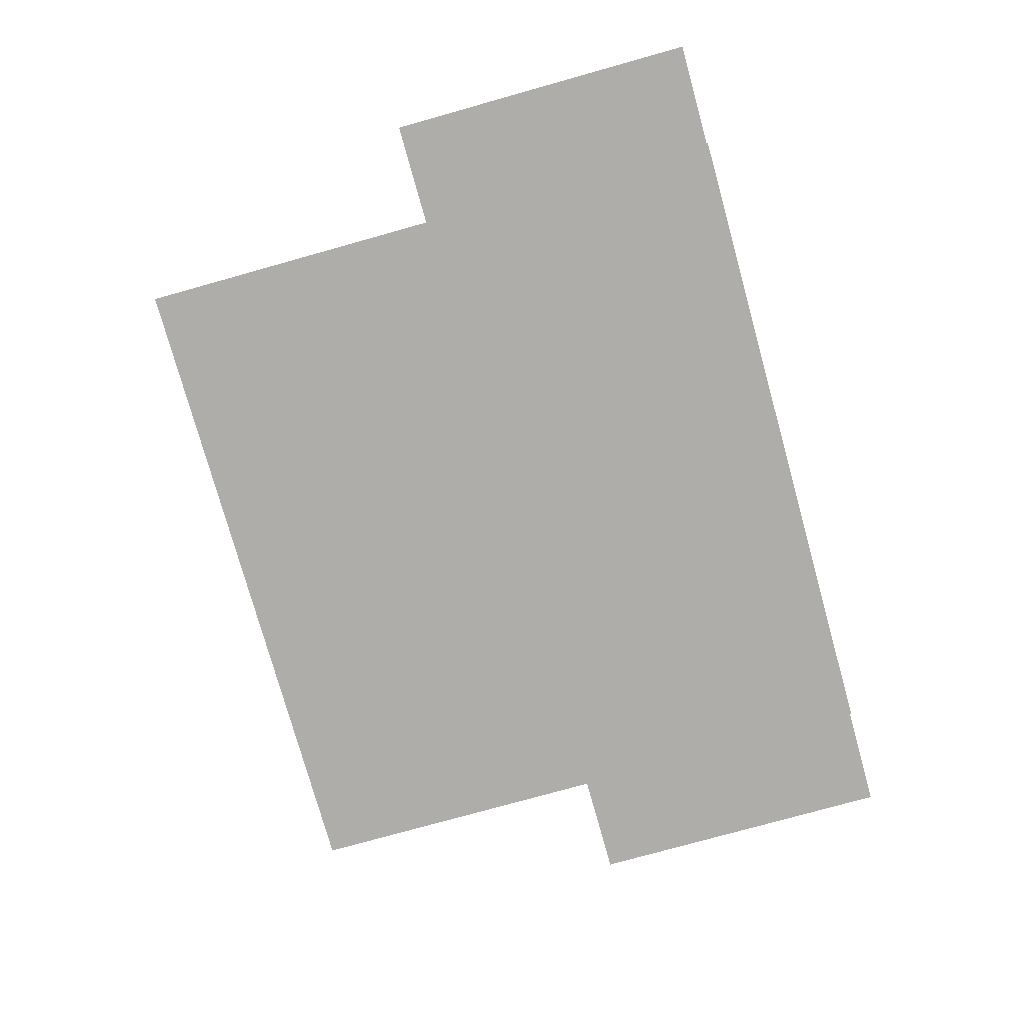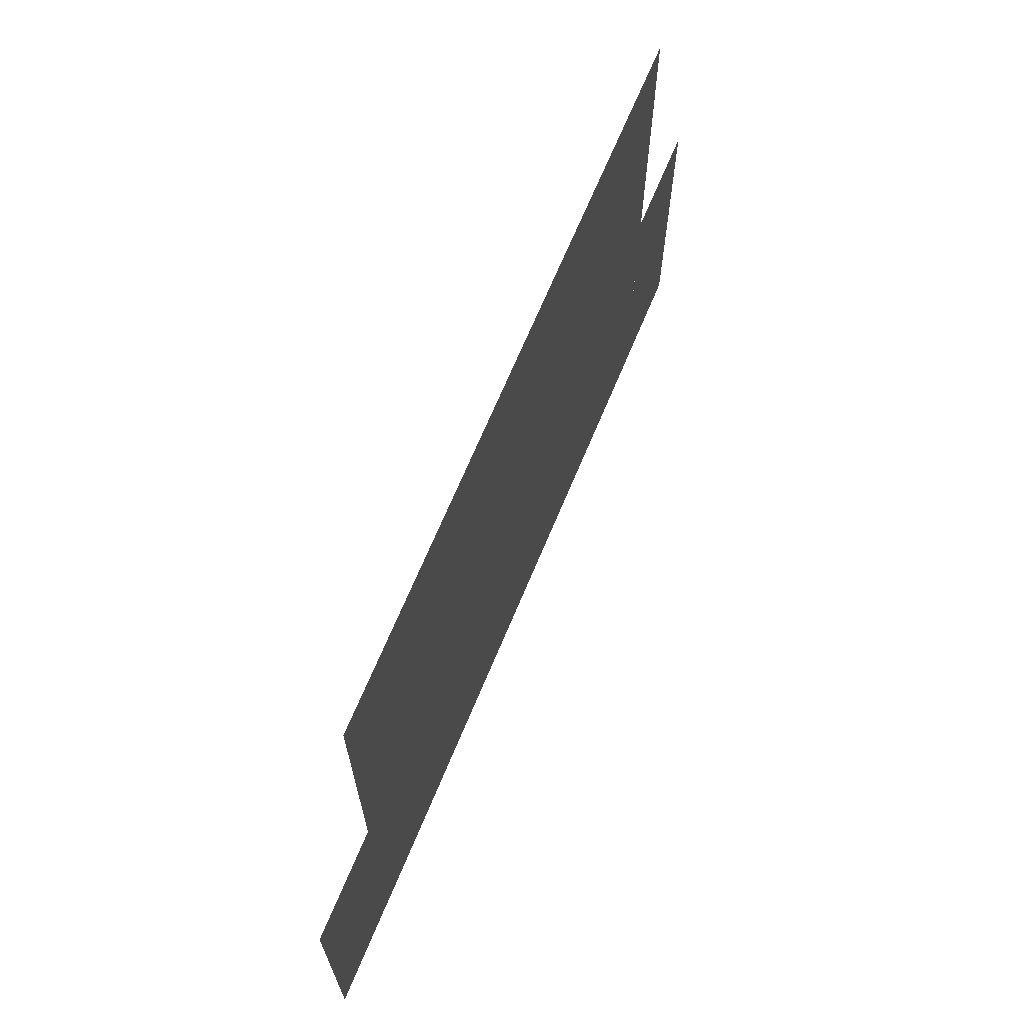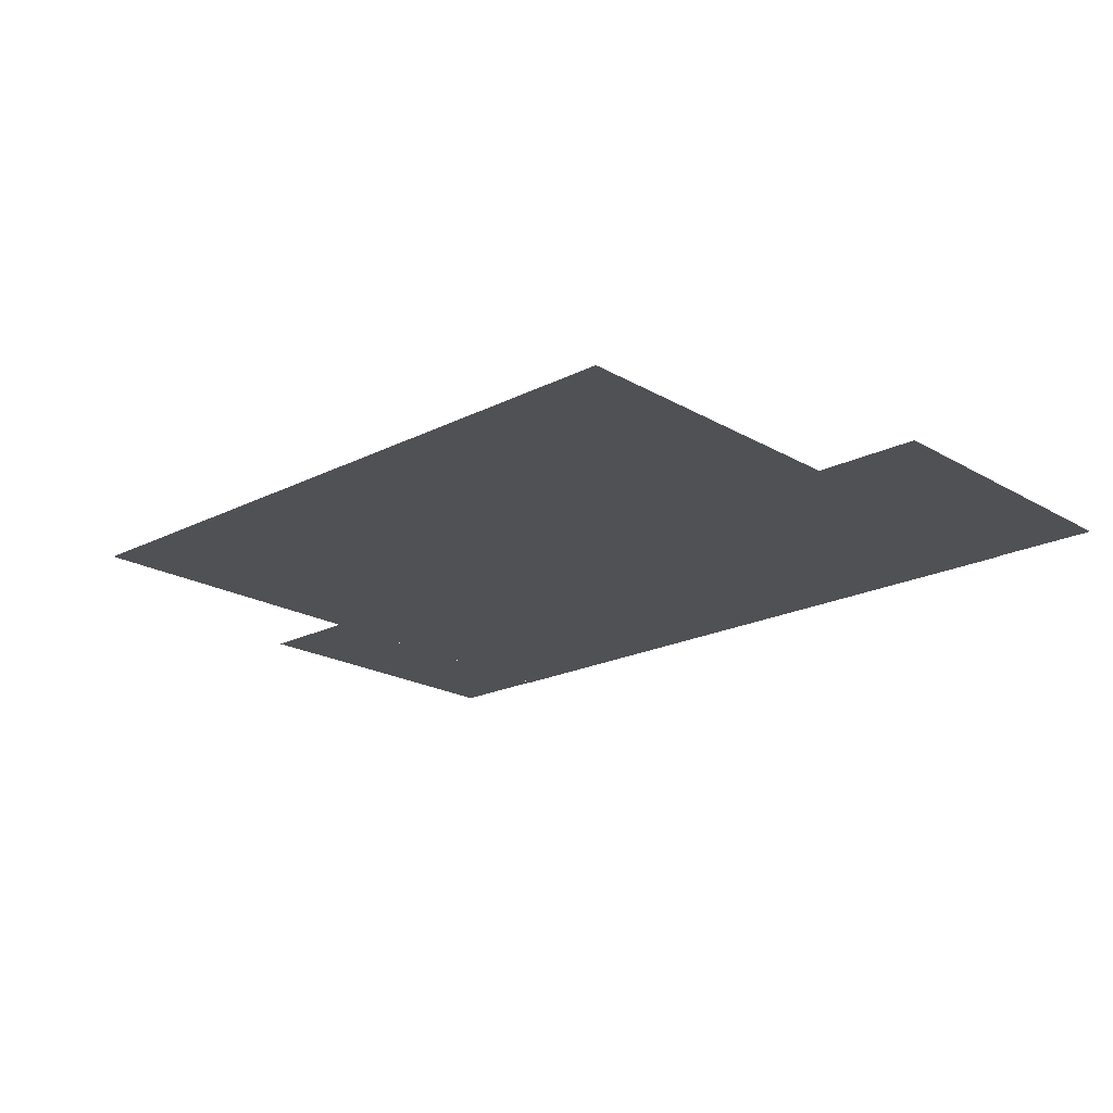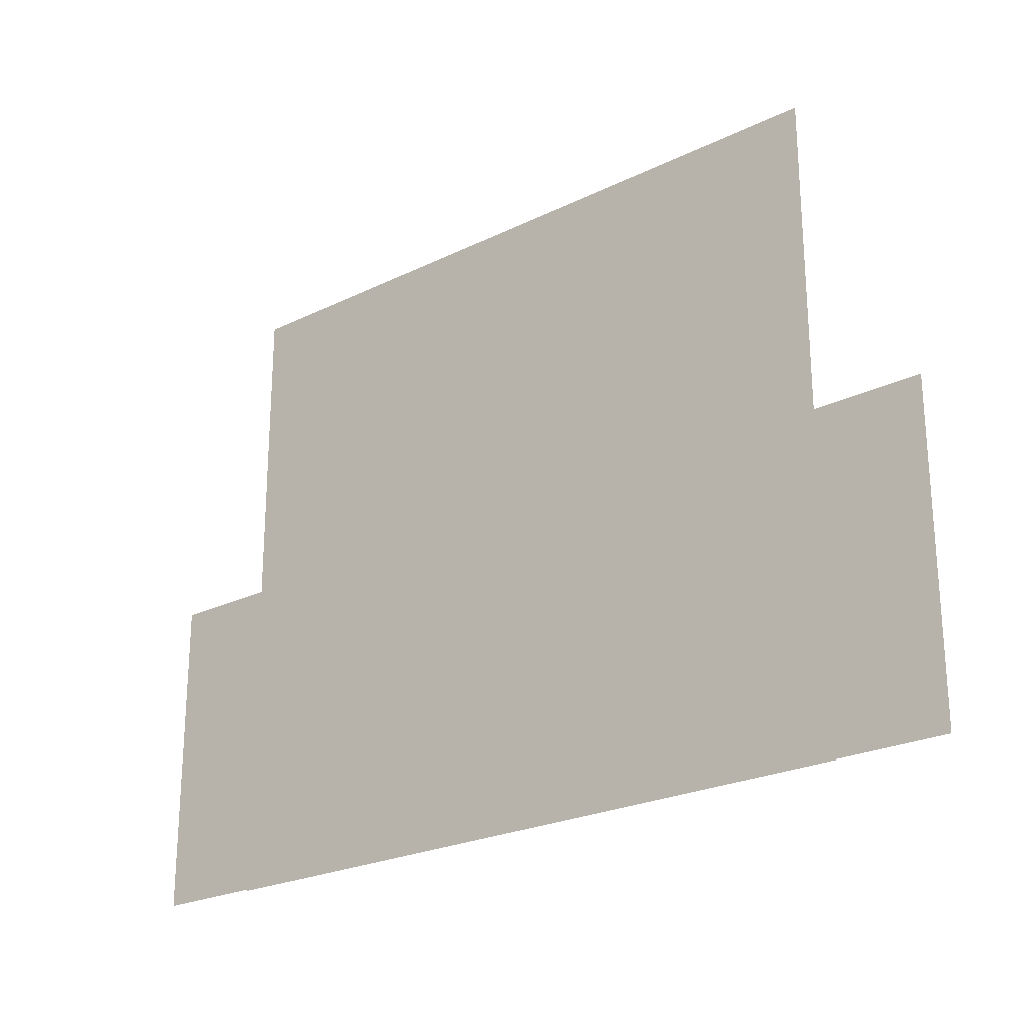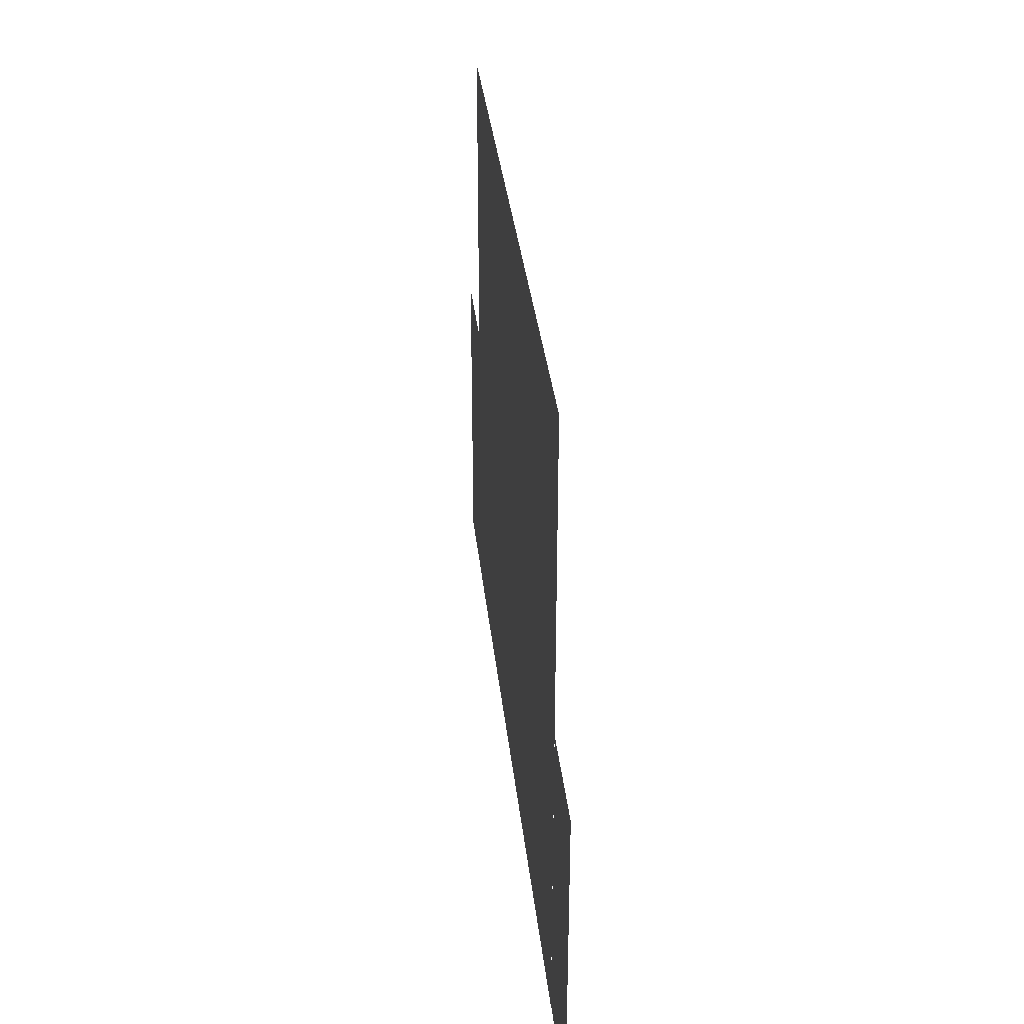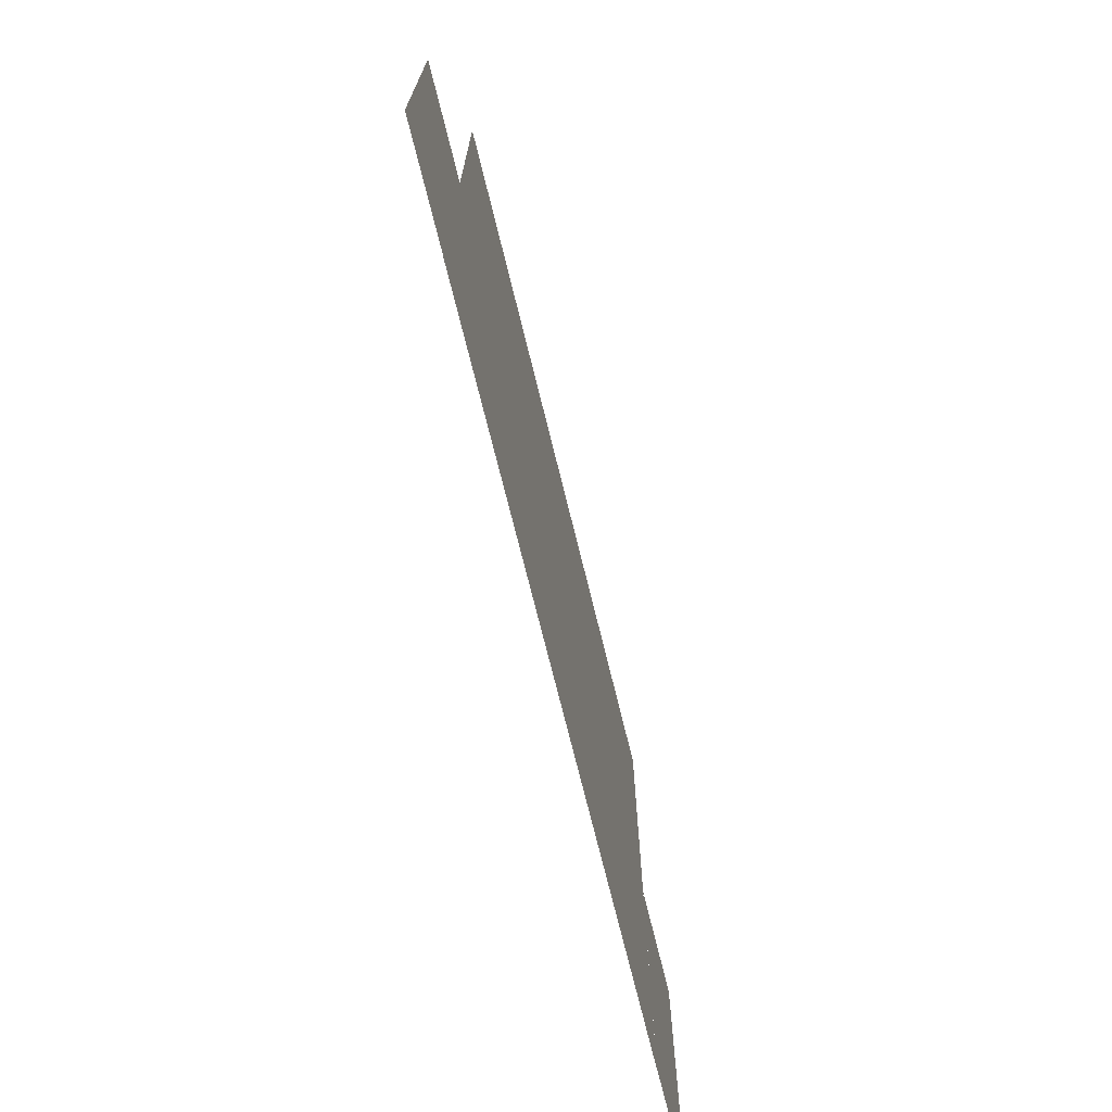
<metadata>
{"format":"obj","ext":"obj","renderer":"f3d","projection":"perspective","resolution":1024,"background":"white","views":[{"elev":-77.2,"azim":105.6,"up":"+Y"},{"elev":68.1,"azim":-67.4,"up":"+Z"},{"elev":-20.1,"azim":43.0,"up":"+Y"},{"elev":-23.9,"azim":-140.8,"up":"+Z"},{"elev":34.0,"azim":-96.0,"up":"+Z"},{"elev":-71.9,"azim":-76.2,"up":"+Z"}]}
</metadata>
<code>
o pCube59_polySurface64
v -12.11 1.981 9.261
v 7.115 1.981 -8.637
v 7.115 1.981 -4.525
v 7.115 1.981 -0.8911
v 7.115 1.981 9.261
v -12.11 1.981 -8.637
v -12.11 1.981 -0.8911
v -12.11 1.981 -4.525
v -12.11 1.98 -8.597
v -15.11 1.98 0.3981
v -15.11 1.98 -8.597
v -12.11 1.98 0.3981
v 10.11 1.98 -8.597
v 7.113 1.98 0.3981
v 7.113 1.98 -8.597
v 10.11 1.98 0.3981
f 1 3 4
f 2 7 8
f 9 10 11
f 12 10 9
f 13 14 15
f 16 14 13
f 1 2 3
f 4 5 1
f 8 6 2
f 2 1 7

</code>
